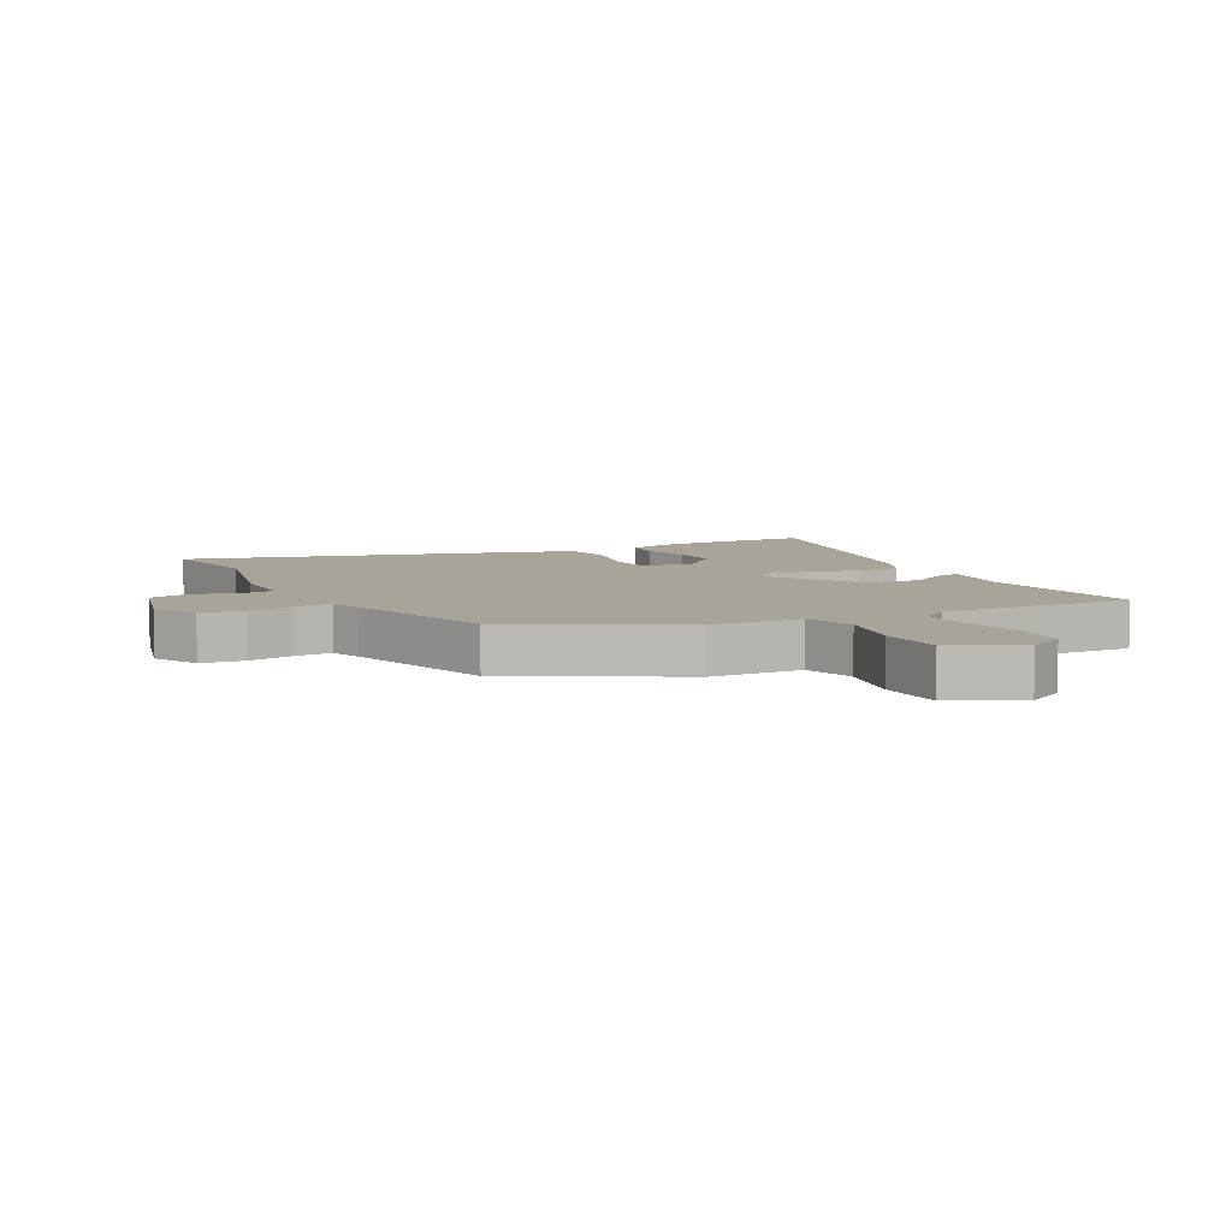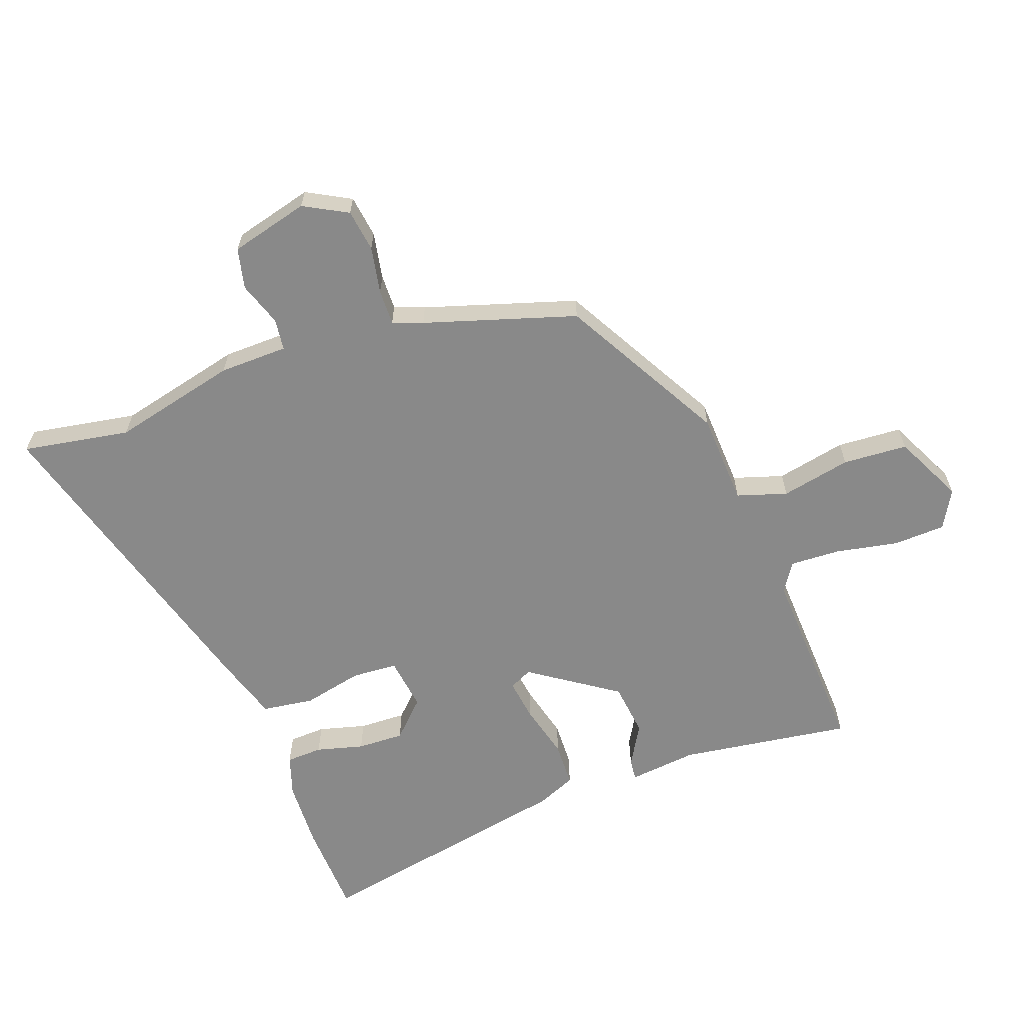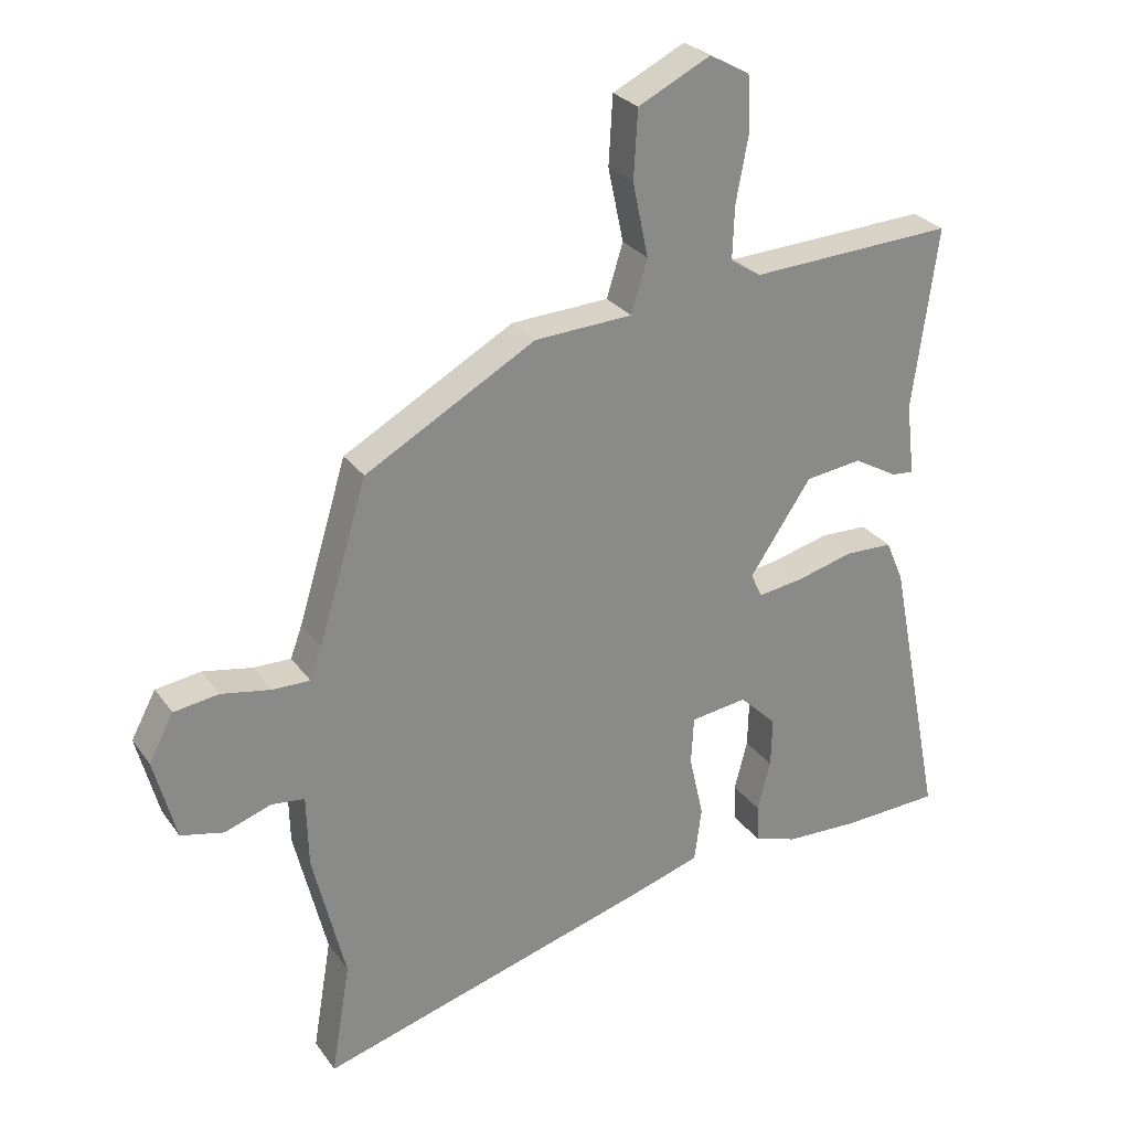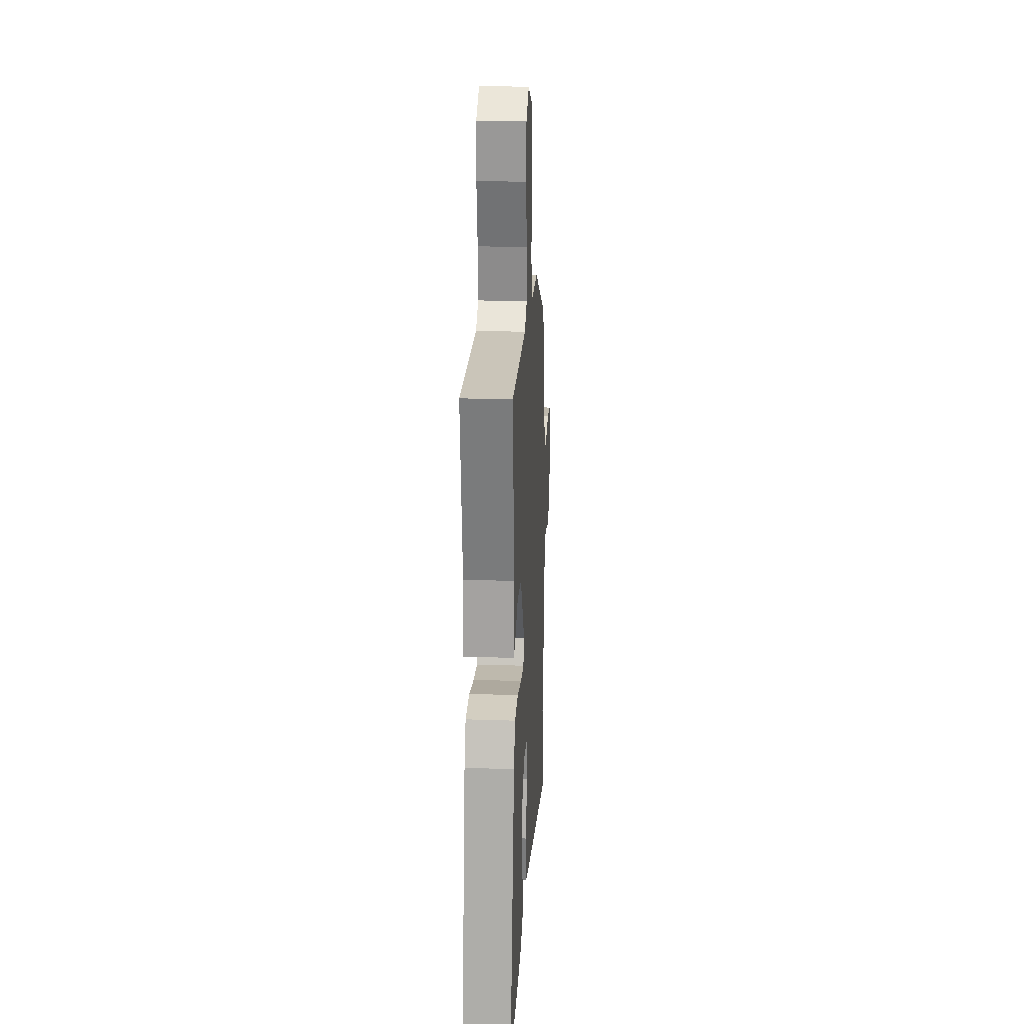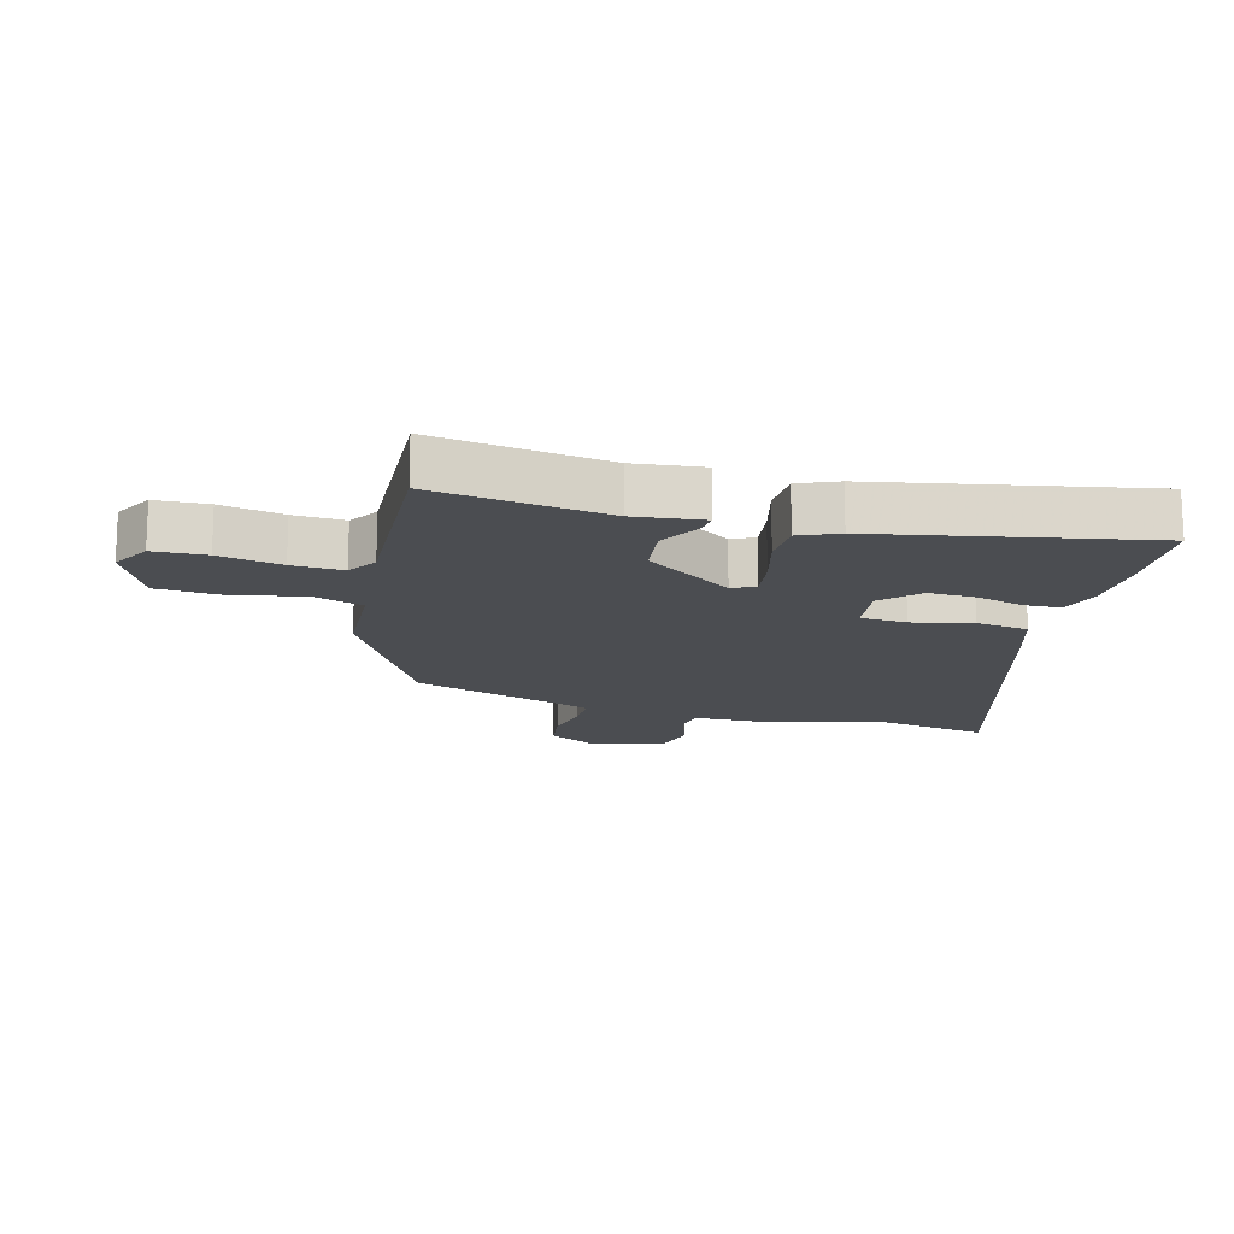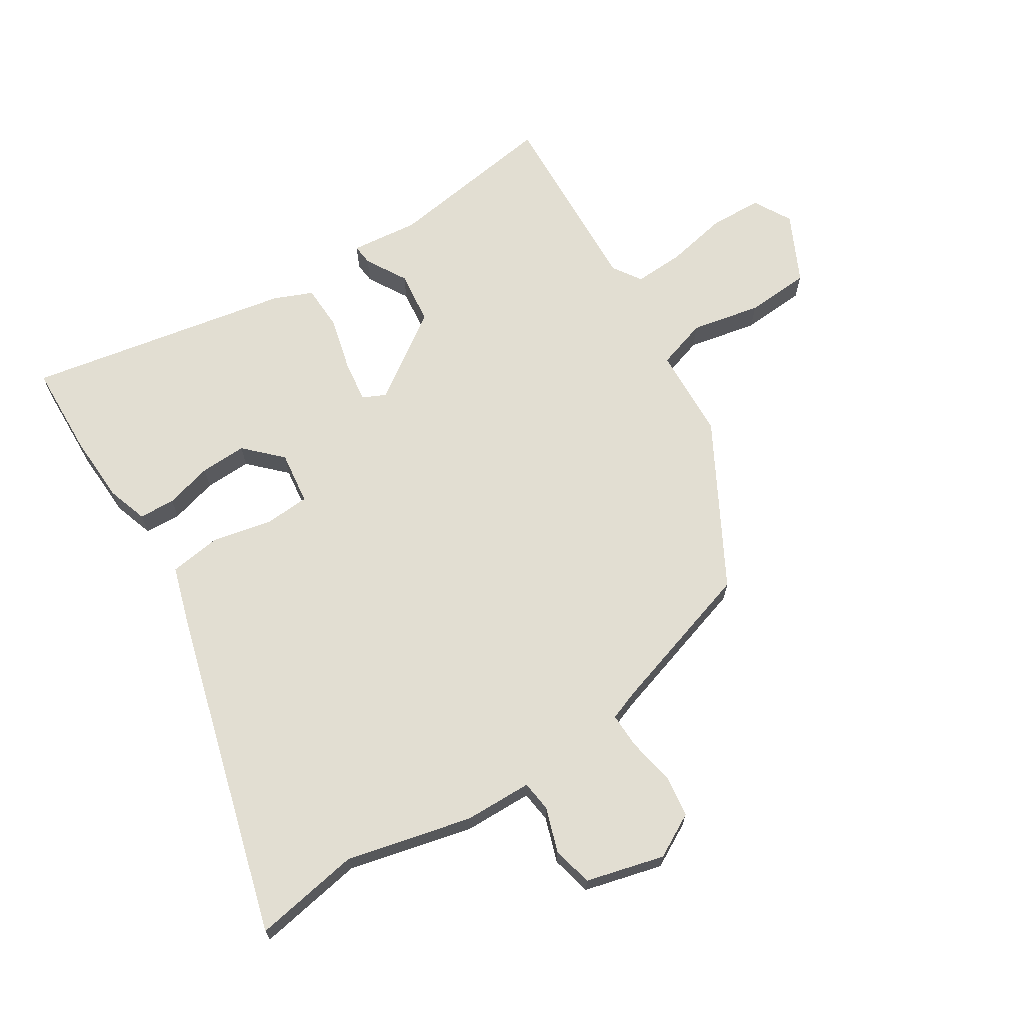
<metadata>
{"format":"obj","ext":"obj","renderer":"f3d","projection":"perspective","resolution":1024,"background":"white","views":[{"elev":7.3,"azim":-27.8,"up":"+Y"},{"elev":-63.0,"azim":-70.3,"up":"+Y"},{"elev":27.4,"azim":-28.0,"up":"+Z"},{"elev":23.5,"azim":93.2,"up":"+Z"},{"elev":-15.7,"azim":74.8,"up":"+Y"},{"elev":67.9,"azim":-122.7,"up":"+Y"}]}
</metadata>
<code>
v -0.44 0.07 0.309
v -0.178 0.07 0.456
v -0.028 0.07 0.464
v -0.003 0.07 0.545
v -0.027 0.07 0.658
v -0.021 0.07 0.763
v 0.09 0.07 0.818
v 0.152 0.07 0.784
v 0.156 0.07 0.699
v 0.137 0.07 0.598
v 0.134 0.07 0.516
v 0.181 0.07 0.486
v 0.495 0.07 0.502
v 0.457 0.07 0.223
v 0.47 0.07 0.112
v 0.436 0.07 0.115
v 0.369 0.07 0.153
v 0.282 0.07 0.142
v 0.187 0.07 0.001
v 0.205 0.07 -0.036
v 0.274 0.07 -0.026
v 0.362 0.07 -0.003
v 0.435 0.07 -0.005
v 0.462 0.07 -0.068
v 0.547 0.07 -0.498
v 0.395 0.07 -0.505
v 0.283 0.07 -0.501
v 0.217 0.07 -0.48
v 0.214 0.07 -0.421
v 0.234 0.07 -0.344
v 0.236 0.07 -0.268
v 0.179 0.07 -0.212
v 0.092 0.07 -0.224
v 0.088 0.07 -0.298
v 0.11 0.07 -0.395
v 0.099 0.07 -0.479
v -0.005 0.07 -0.512
v -0.527 0.07 -0.664
v -0.498 0.07 -0.489
v -0.548 0.07 -0.286
v -0.551 0.07 -0.175
v -0.602 0.07 -0.169
v -0.674 0.07 -0.194
v -0.74 0.07 -0.179
v -0.774 0.07 -0.052
v -0.736 0.07 0.019
v -0.667 0.07 0.029
v -0.591 0.07 0.015
v -0.533 0.07 0.014
v -0.515 0.07 0.063
v -0.44 0 0.309
v -0.178 0 0.456
v -0.028 0 0.464
v -0.003 0 0.545
v -0.027 0 0.658
v -0.021 0 0.763
v 0.09 0 0.818
v 0.152 0 0.784
v 0.156 0 0.699
v 0.137 0 0.598
v 0.134 0 0.516
v 0.181 0 0.486
v 0.495 0 0.502
v 0.457 0 0.223
v 0.47 0 0.112
v 0.436 0 0.115
v 0.369 0 0.153
v 0.282 0 0.142
v 0.187 0 0.001
v 0.205 0 -0.036
v 0.274 0 -0.026
v 0.362 0 -0.003
v 0.435 0 -0.005
v 0.462 0 -0.068
v 0.547 0 -0.498
v 0.395 0 -0.505
v 0.283 0 -0.501
v 0.217 0 -0.48
v 0.214 0 -0.421
v 0.234 0 -0.344
v 0.236 0 -0.268
v 0.179 0 -0.212
v 0.092 0 -0.224
v 0.088 0 -0.298
v 0.11 0 -0.395
v 0.099 0 -0.479
v -0.005 0 -0.512
v -0.527 0 -0.664
v -0.498 0 -0.489
v -0.548 0 -0.286
v -0.551 0 -0.175
v -0.602 0 -0.169
v -0.674 0 -0.194
v -0.74 0 -0.179
v -0.774 0 -0.052
v -0.736 0 0.019
v -0.667 0 0.029
v -0.591 0 0.015
v -0.533 0 0.014
v -0.515 0 0.063
f 45 46 47 48
f 45 48 49
f 42 43 44 45
f 41 42 45 49
f 39 40 41 49
f 36 37 38 39
f 34 35 36 39
f 33 34 39 49
f 32 33 49 50
f 27 28 29 30
f 27 30 31
f 26 27 31
f 25 26 31
f 24 25 31 32
f 21 22 23 24
f 20 21 24 32
f 14 15 16 17
f 12 13 14 17
f 11 12 17 18
f 7 8 9 10
f 7 10 11
f 4 5 6 7
f 3 4 7 11
f 50 1 2 3
f 19 20 32 50
f 18 19 50
f 3 11 18 50
f 98 97 96 95
f 99 98 95
f 95 94 93 92
f 99 95 92 91
f 99 91 90 89
f 89 88 87 86
f 89 86 85 84
f 99 89 84 83
f 100 99 83 82
f 80 79 78 77
f 81 80 77
f 81 77 76
f 81 76 75
f 82 81 75 74
f 74 73 72 71
f 82 74 71 70
f 67 66 65 64
f 67 64 63 62
f 68 67 62 61
f 60 59 58 57
f 61 60 57
f 57 56 55 54
f 61 57 54 53
f 53 52 51 100
f 100 82 70 69
f 100 69 68
f 100 68 61 53
f 1 51 52 2
f 2 52 53 3
f 3 53 54 4
f 4 54 55 5
f 5 55 56 6
f 6 56 57 7
f 7 57 58 8
f 8 58 59 9
f 9 59 60 10
f 10 60 61 11
f 11 61 62 12
f 12 62 63 13
f 13 63 64 14
f 14 64 65 15
f 15 65 66 16
f 16 66 67 17
f 17 67 68 18
f 18 68 69 19
f 19 69 70 20
f 20 70 71 21
f 21 71 72 22
f 22 72 73 23
f 23 73 74 24
f 24 74 75 25
f 25 75 76 26
f 26 76 77 27
f 27 77 78 28
f 28 78 79 29
f 29 79 80 30
f 30 80 81 31
f 31 81 82 32
f 32 82 83 33
f 33 83 84 34
f 34 84 85 35
f 35 85 86 36
f 36 86 87 37
f 37 87 88 38
f 38 88 89 39
f 39 89 90 40
f 40 90 91 41
f 41 91 92 42
f 42 92 93 43
f 43 93 94 44
f 44 94 95 45
f 45 95 96 46
f 46 96 97 47
f 47 97 98 48
f 48 98 99 49
f 49 99 100 50
f 50 100 51 1

</code>
